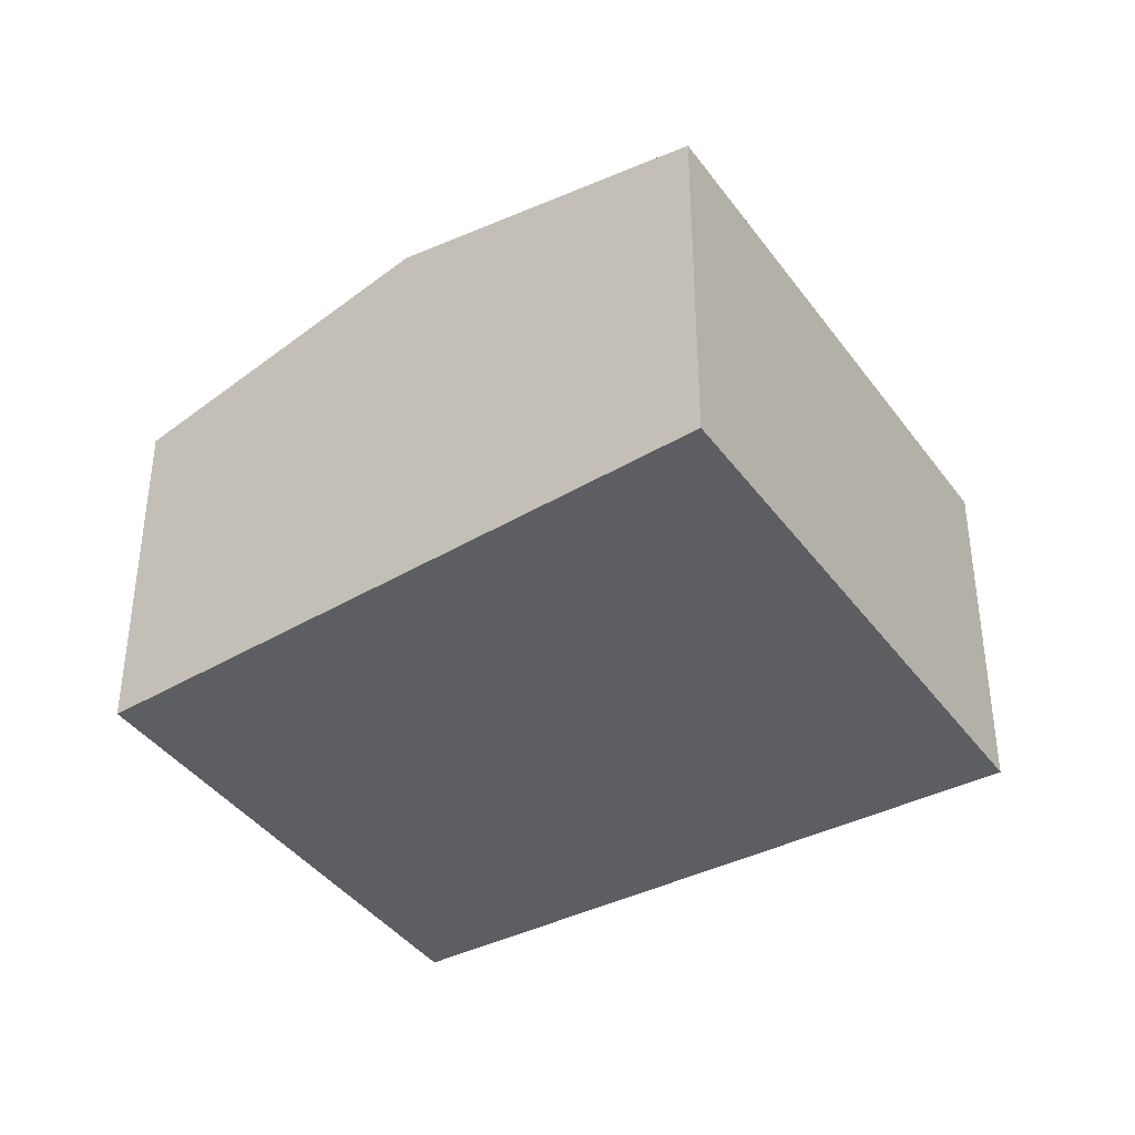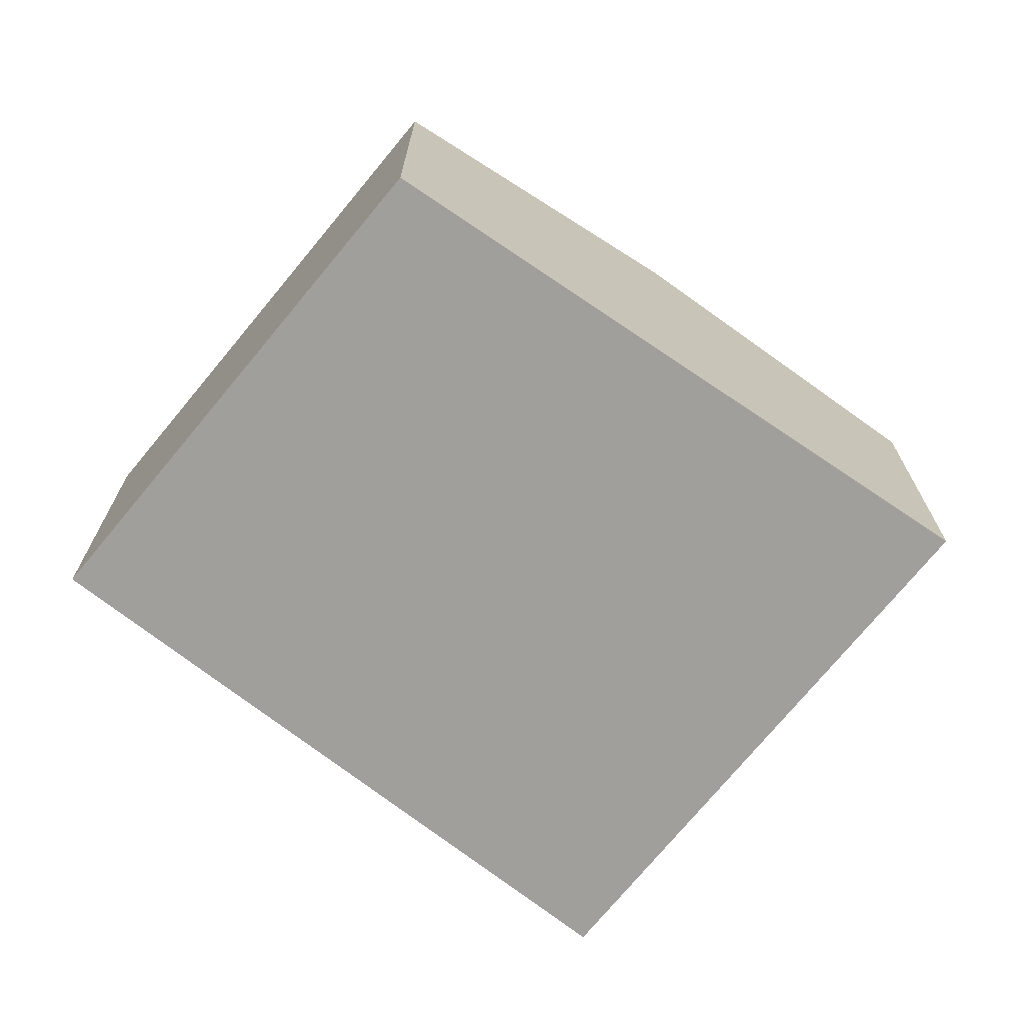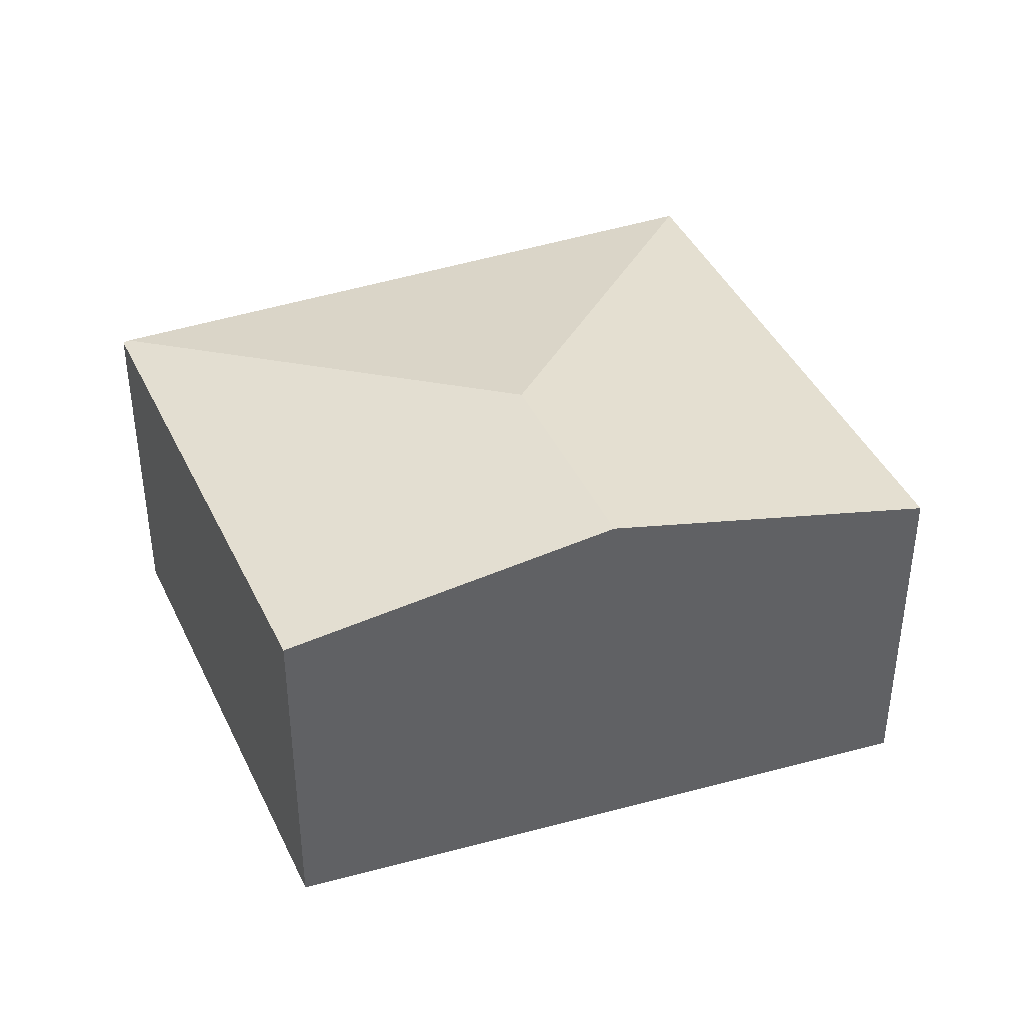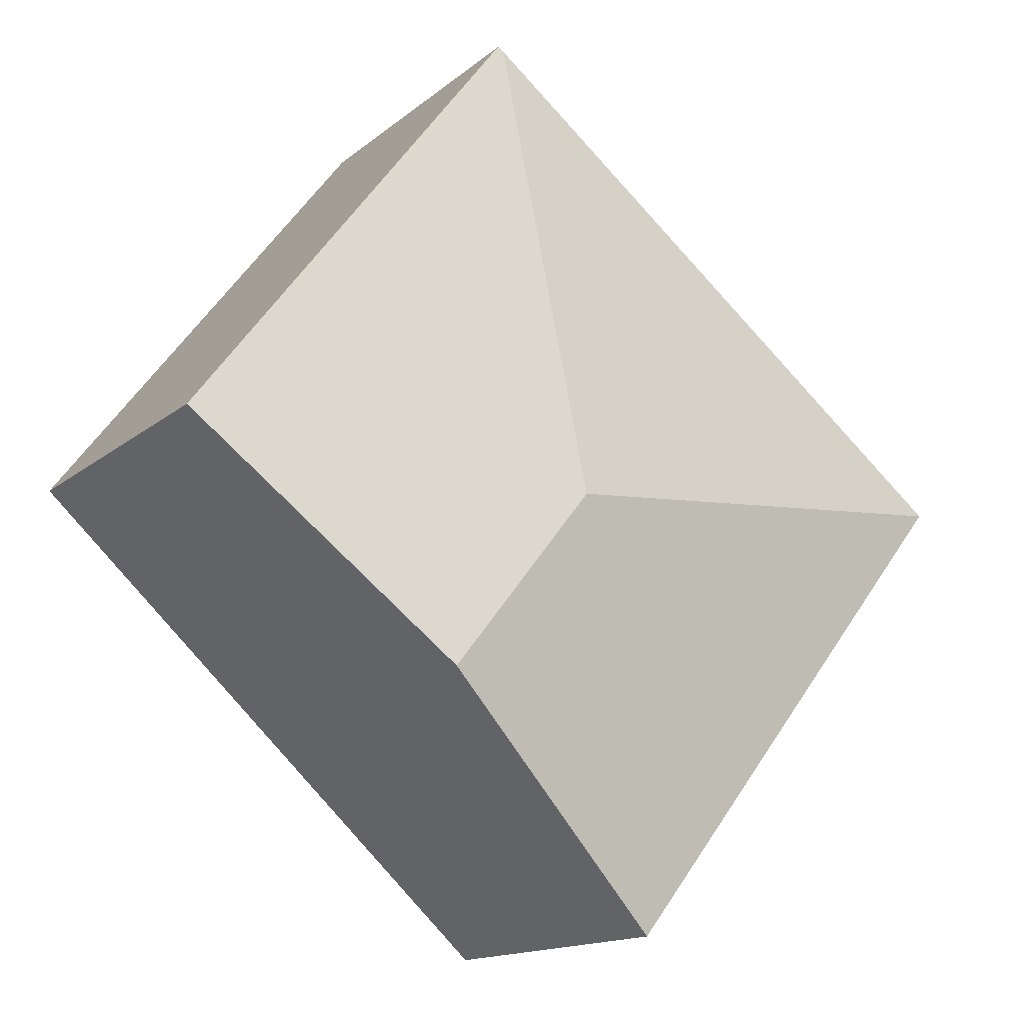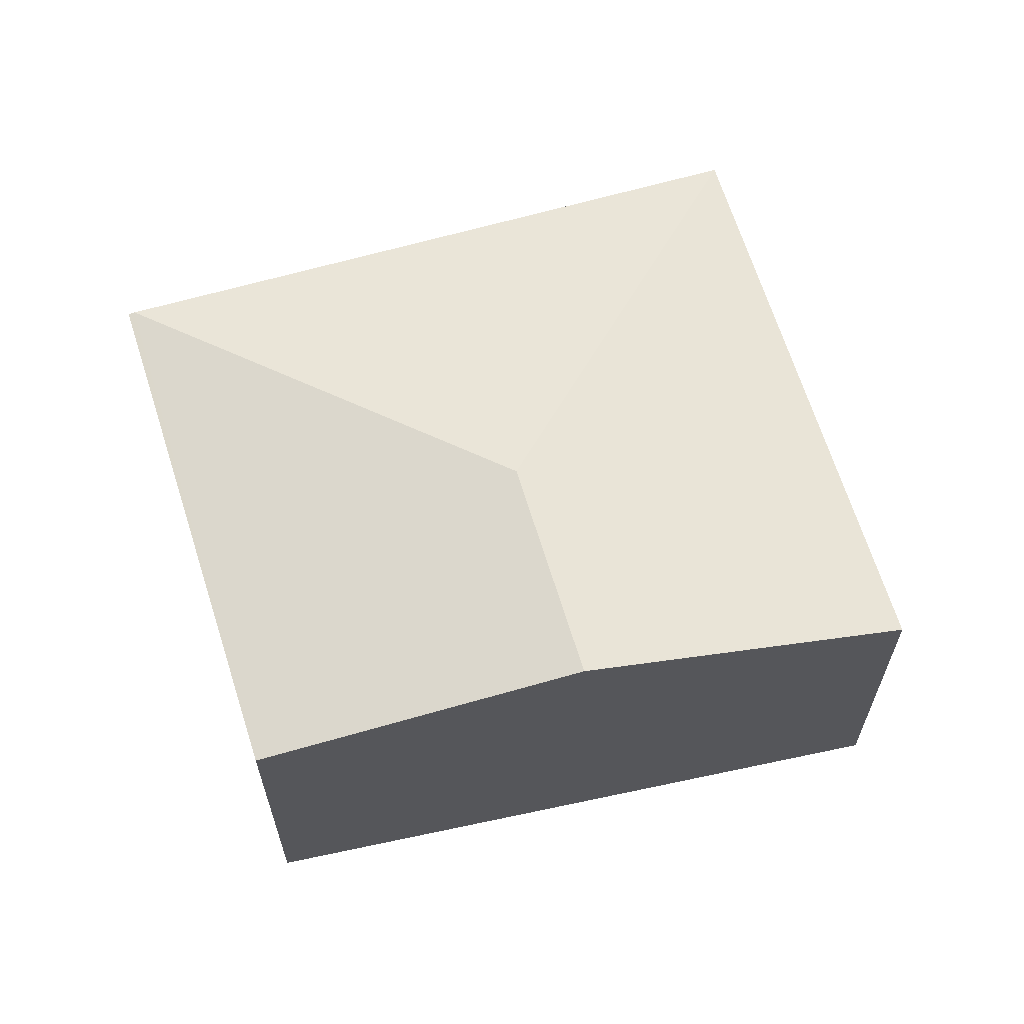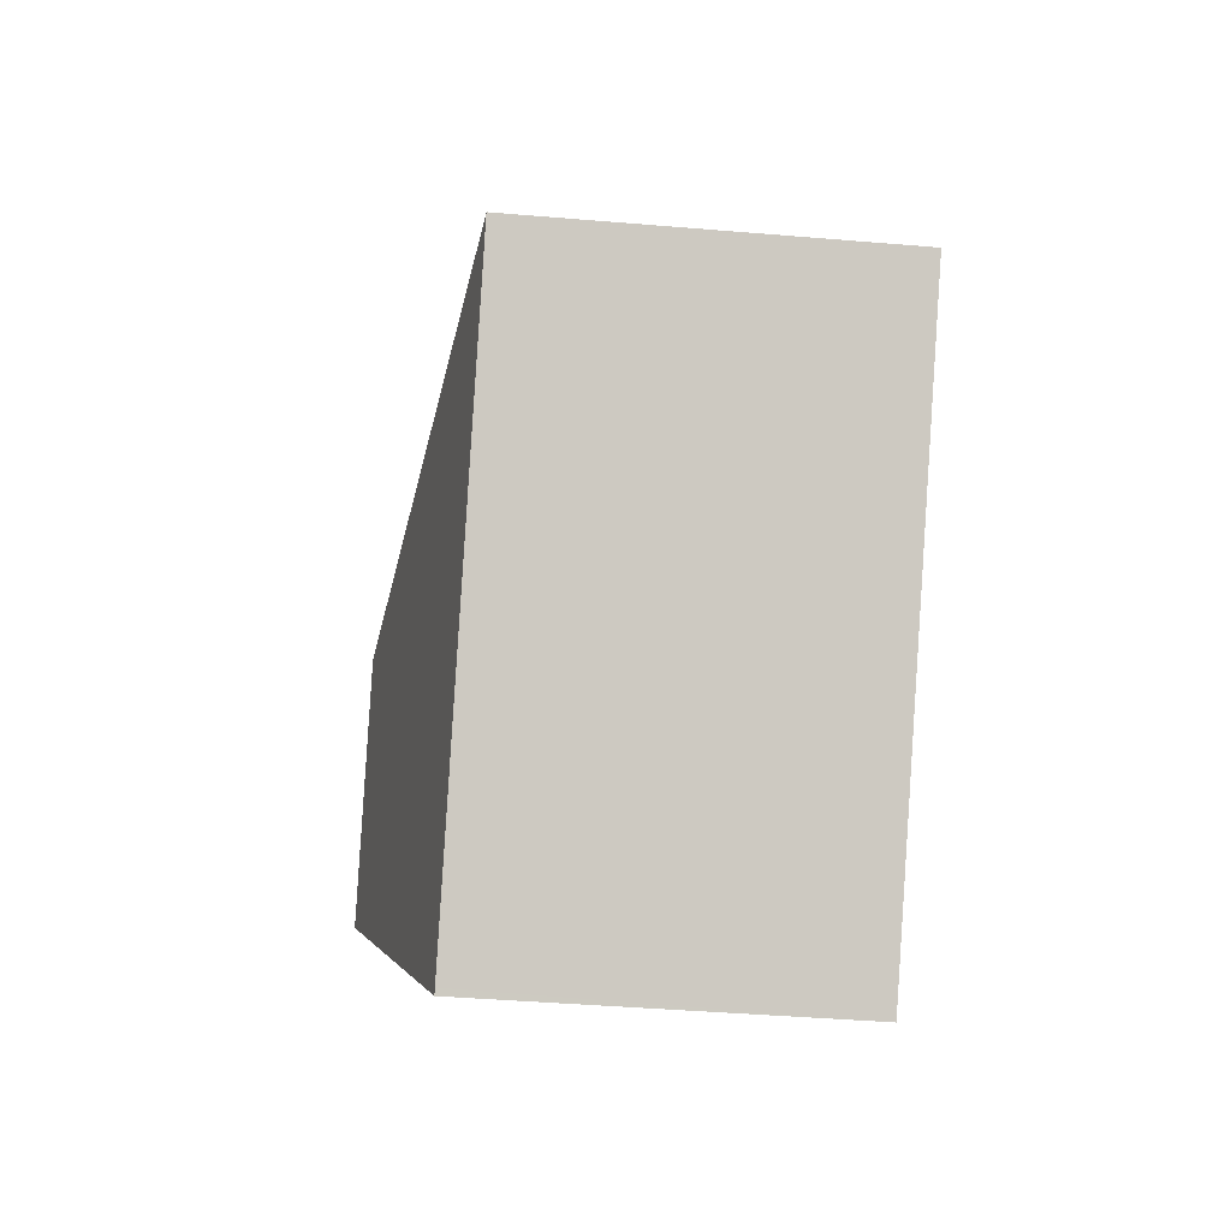
<metadata>
{"format":"obj","ext":"obj","renderer":"f3d","projection":"perspective","resolution":1024,"background":"white","views":[{"elev":-39.2,"azim":174.2,"up":"+Y"},{"elev":-71.2,"azim":103.3,"up":"+Y"},{"elev":40.7,"azim":119.2,"up":"+Y"},{"elev":-14.8,"azim":149.0,"up":"+Z"},{"elev":64.3,"azim":125.2,"up":"+Y"},{"elev":-40.9,"azim":-95.9,"up":"+Z"}]}
</metadata>
<code>
v  2.5 2.424 -3.2
v  2.991 2.544 -2.808
v  2.527 2.424 -3.235
v  0 2.424 1.484e-16
v  4.251 2.868 -1.649
v  3.263 2.868 -0.384
v  3.651 2.424 2.912
v  5.964 2.427 -0.073
v  3.687 2.415 2.941
v  2.527 1.981e-16 -3.235
v  2.991 1.719e-16 -2.808
v  4.251 1.01e-16 -1.649
v  5.964 4.47e-18 -0.073
v  0 0 0
v  2.5 1.959e-16 -3.2
v  3.651 -1.783e-16 2.912
v  3.687 -1.801e-16 2.941
g defaultobject
f 1 2 3
f 2 1 4
f 2 4 5
f 5 4 6
f 6 4 7
f 8 7 9
f 7 8 6
f 6 8 5
f 2 10 3
f 10 2 5
f 10 5 11
f 11 5 8
f 11 8 12
f 12 8 13
f 10 1 3
f 1 10 4
f 4 10 14
f 14 10 15
f 14 7 4
f 7 14 16
f 7 16 9
f 9 16 17
f 9 13 8
f 13 9 17
f 16 13 17
f 13 16 14
f 13 14 12
f 12 14 15
f 12 15 11
f 11 15 10

</code>
